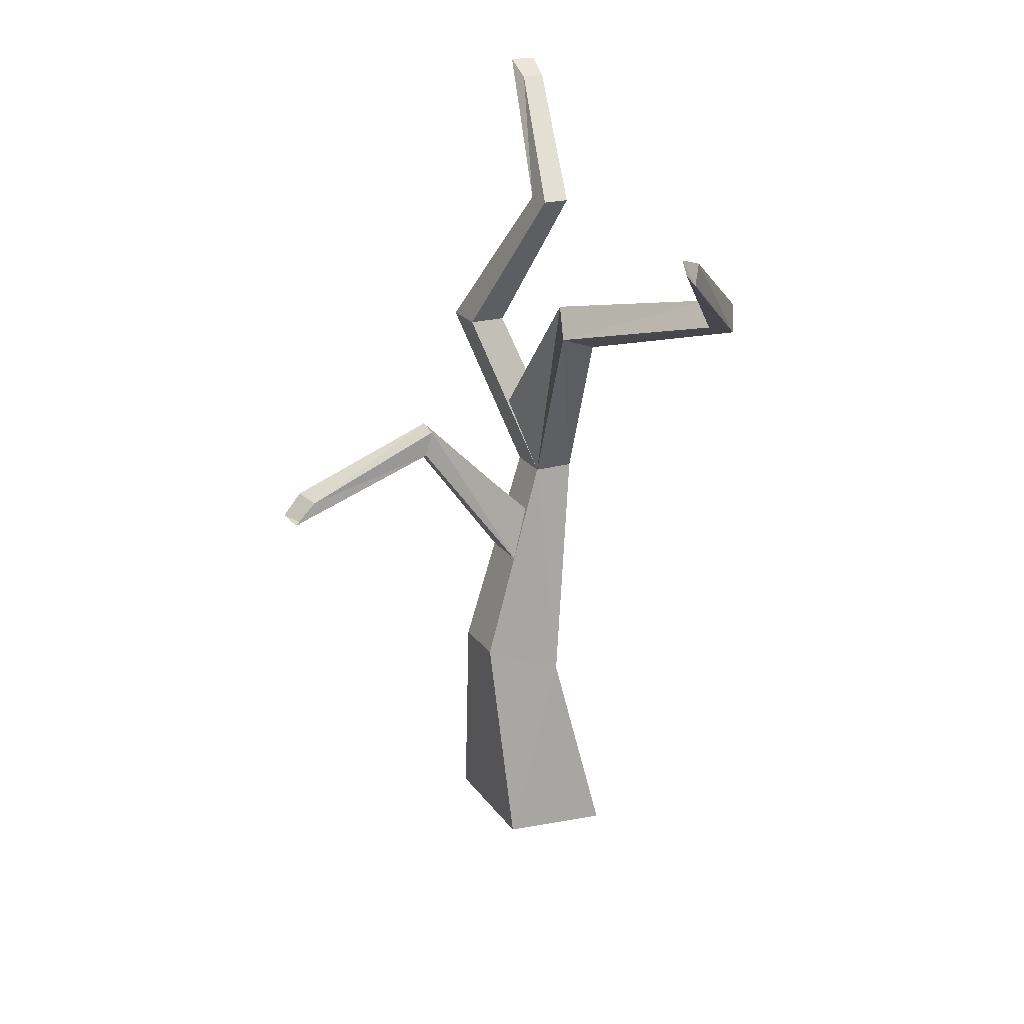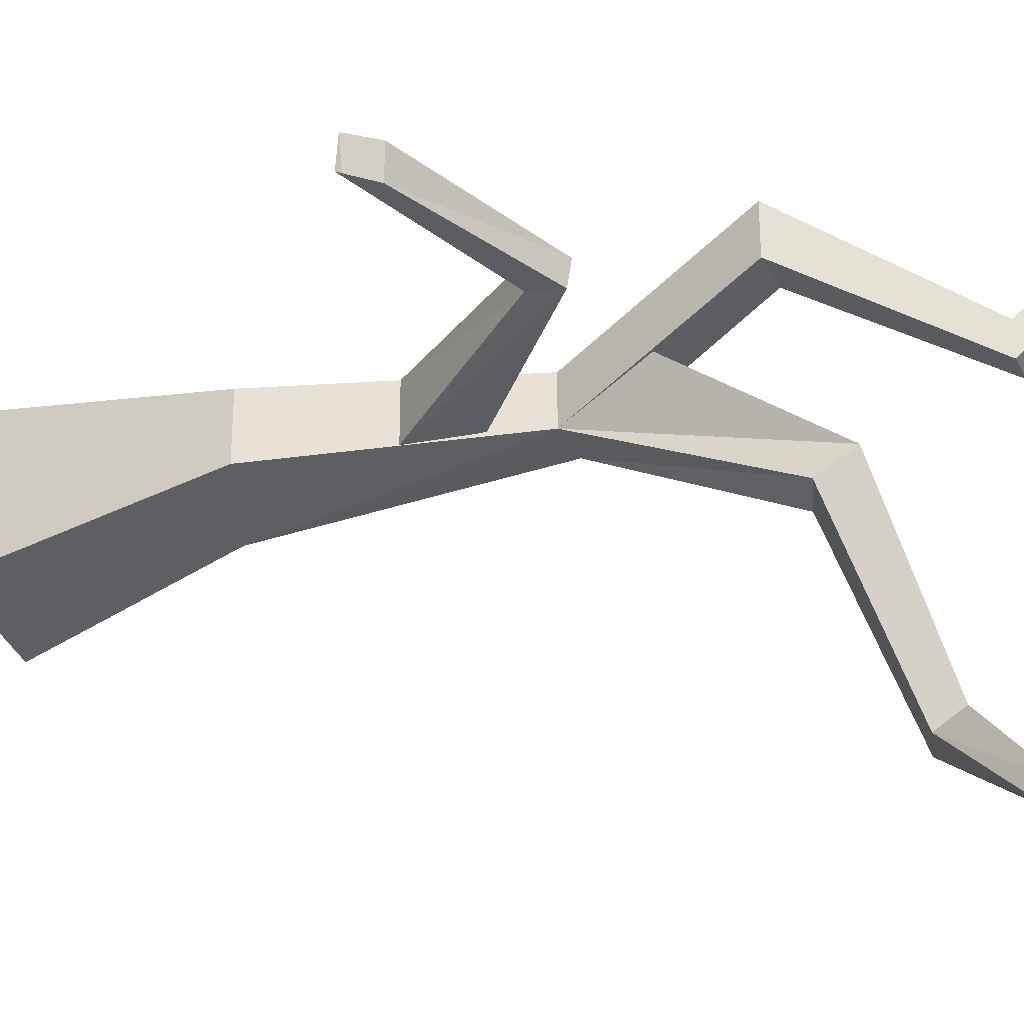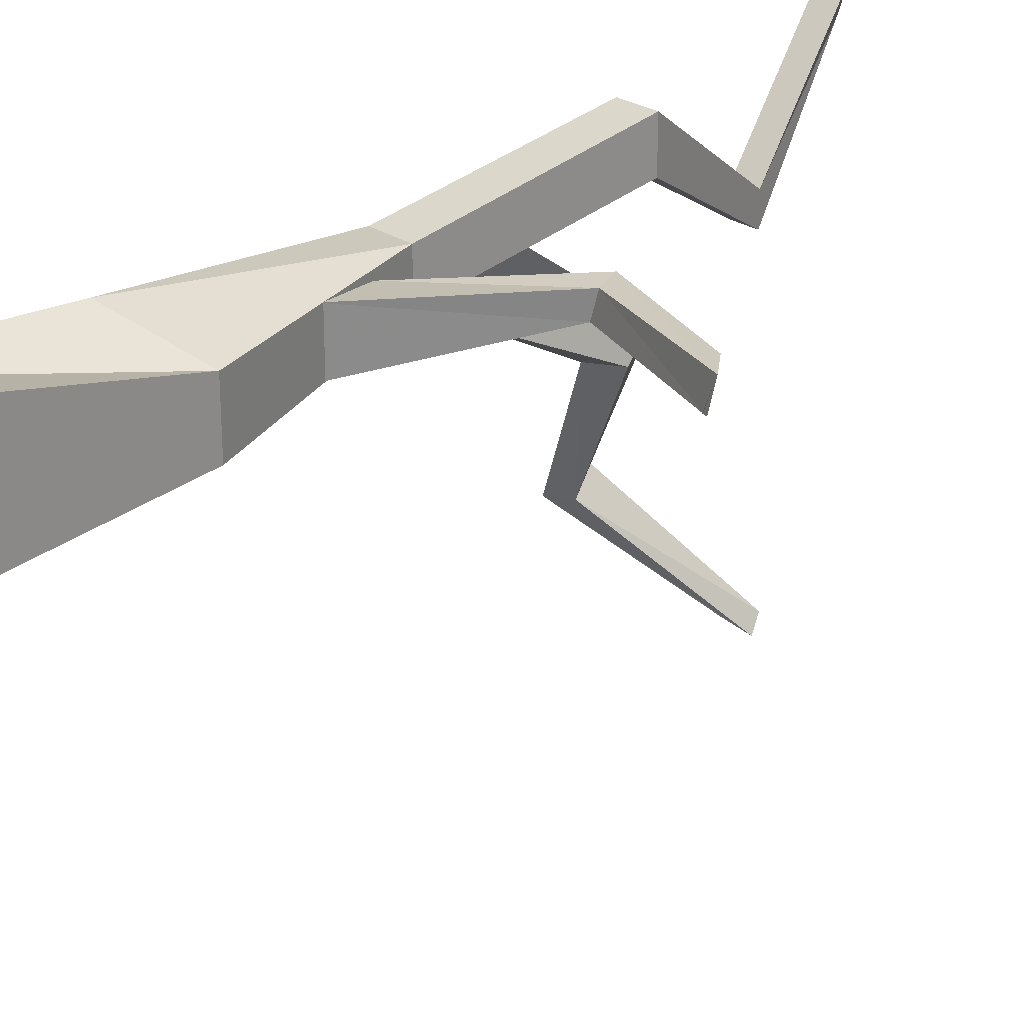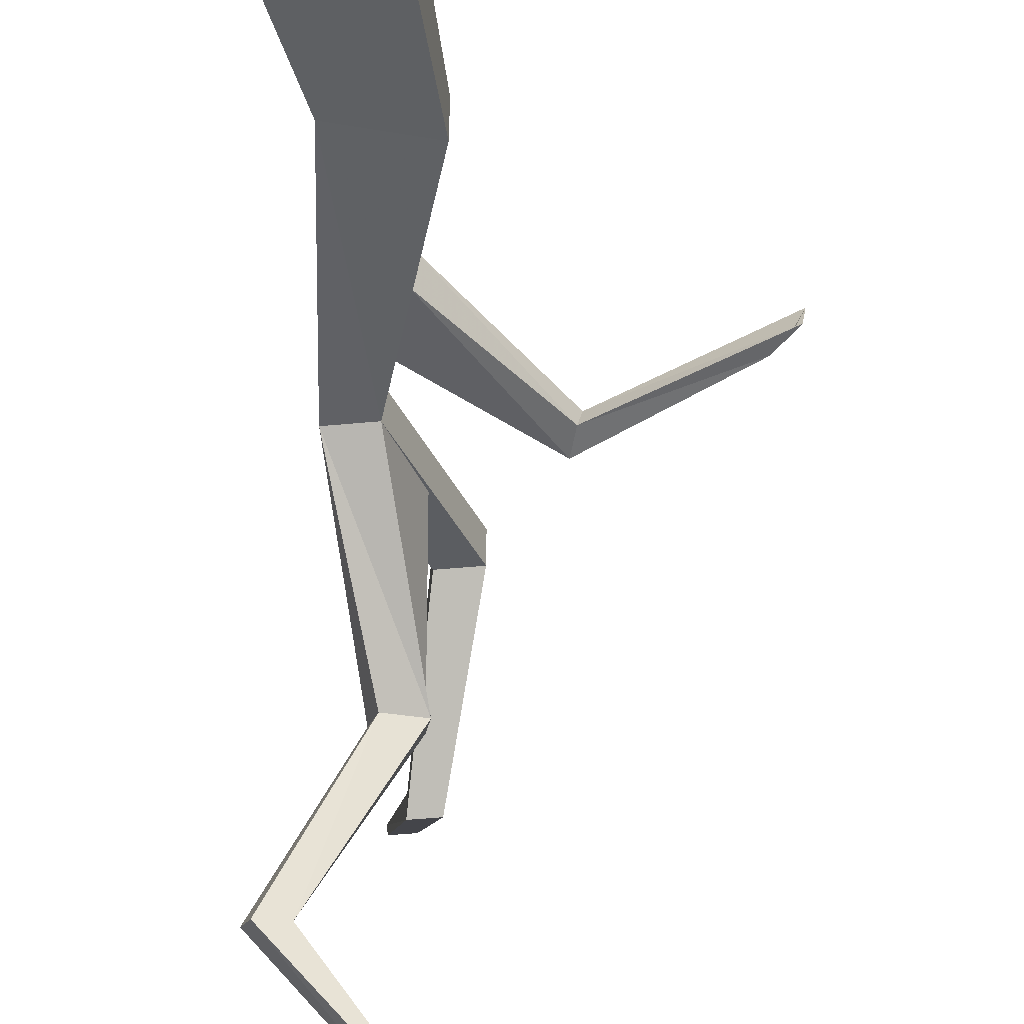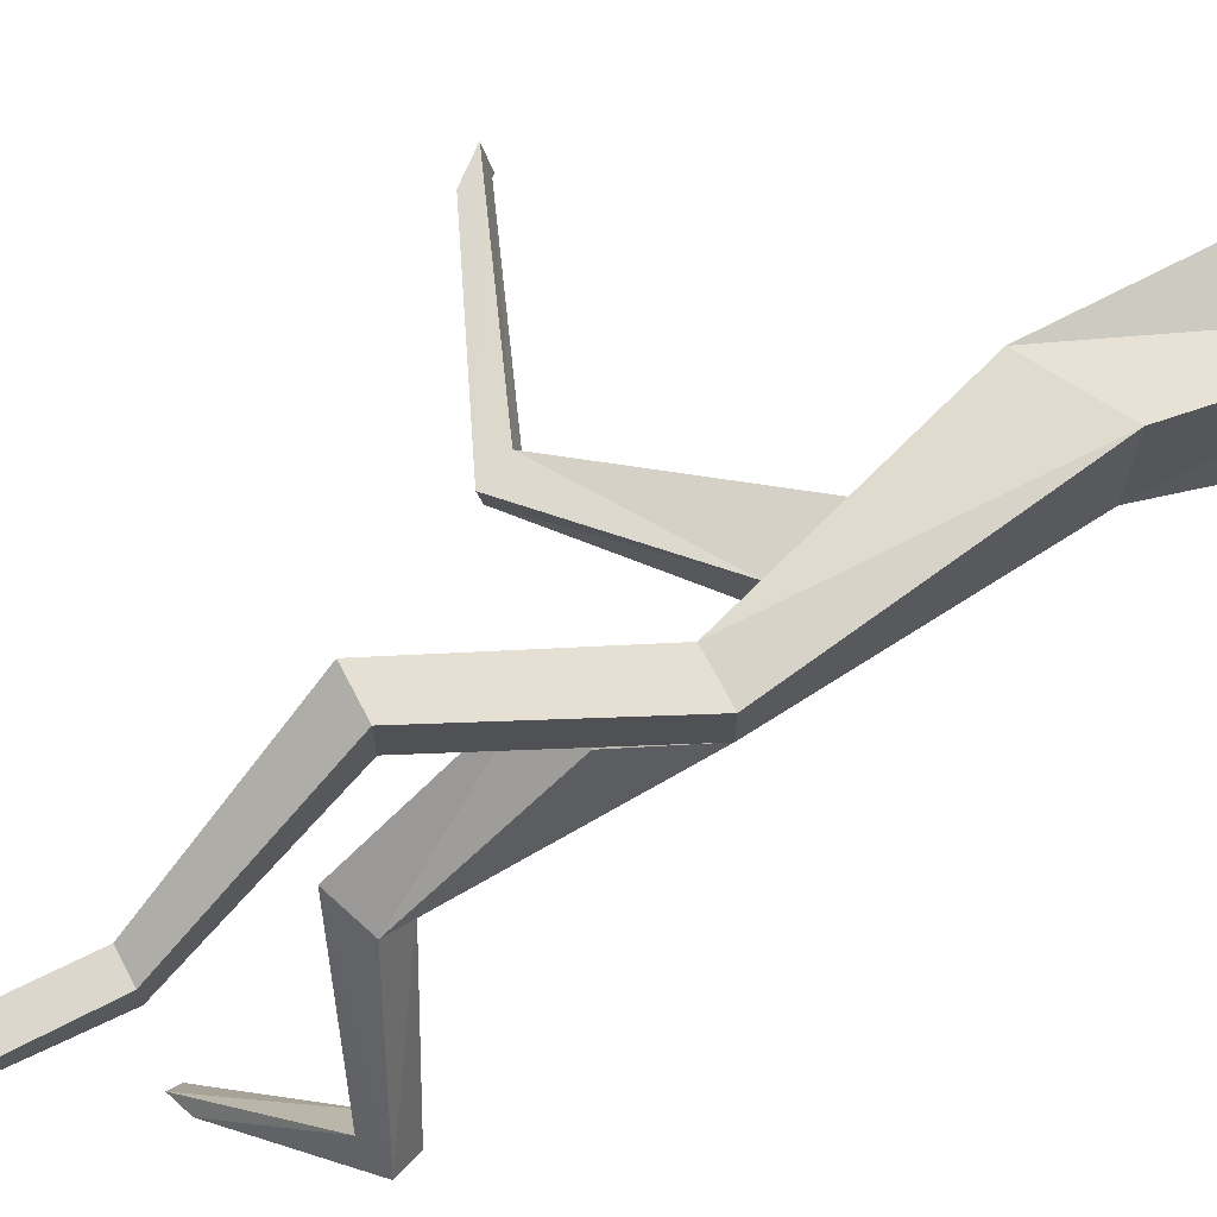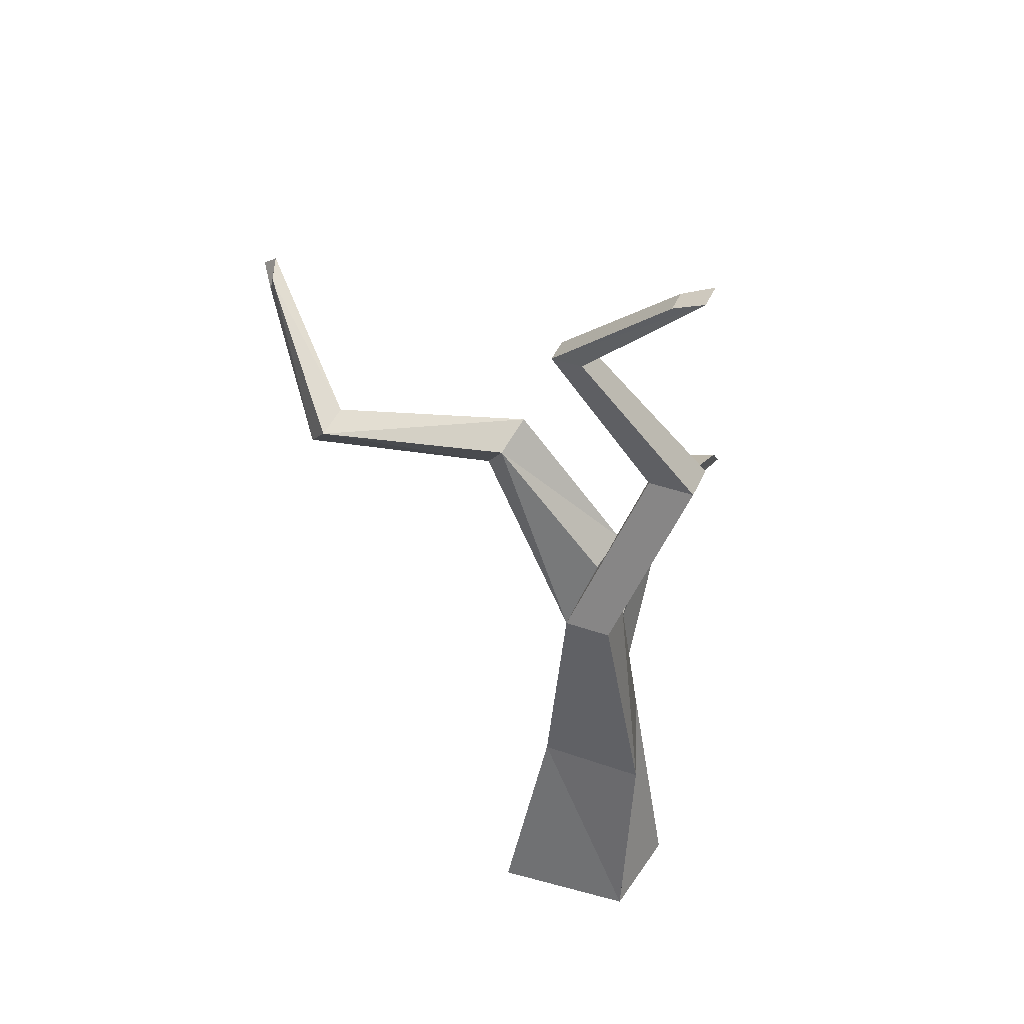
<metadata>
{"format":"obj","ext":"obj","renderer":"f3d","projection":"perspective","resolution":1024,"background":"white","views":[{"elev":21.9,"azim":154.2,"up":"+Y"},{"elev":-30.6,"azim":113.2,"up":"+Z"},{"elev":26.6,"azim":46.3,"up":"+Z"},{"elev":-55.6,"azim":5.5,"up":"+Z"},{"elev":69.9,"azim":-117.5,"up":"+Z"},{"elev":43.0,"azim":-67.5,"up":"+Y"}]}
</metadata>
<code>
o deadtree2_back
v 0 2.3 0
v 0.06 2.3 0
v 0.06 2.34 0.08
v -0.01 2.34 0.08
v 0.19 1.36 -0.16
v 0.08 1.34 -0.18
v 0.05 1.68 -0.44
v 0.15 1.72 -0.42
v 0.02 1.16 -0.24
v 0.08 1.61 -0.49
v 0.13 1.16 -0.24
v 0.17 1.64 -0.48
v 0.1 0.52 -0.32
v 0.31 0.6 -0.28
v 0.31 0.6 -0.12
v 0.13 1.16 -0.12
v 0.17 1.6 -0.08
v 0.17 1.6 0.04
v 0.08 2 -0.24
v 0.08 2 -0.32
v 0.27 1.6 0.04
v 0.27 1.6 -0.08
v 0.15 2 -0.32
v 0.15 2 -0.24
v -0.14 1.73 -0.88
v -0.07 1.75 -0.87
v 0.18 1.99 -1.16
v 0.13 1.95 -1.12
v -0.09 1.81 -0.82
v -0.17 1.79 -0.83
v 0.11 2 -1.1
v 0.17 2.02 -1.12
v 0.02 1.16 -0.12
v 0.1 0.52 -0.04
v 0.17 1.04 -0.14
v 0.21 0.88 -0.12
v 0.48 1.25 -0.12
v 0.45 1.32 -0.12
v 0.21 0.88 -0.26
v 0.17 1.04 -0.24
v 0.45 1.31 -0.18
v 0.47 1.24 -0.18
v 0.89 1.09 -0.09
v 0.88 1.08 -0.16
v 0.84 1.15 -0.09
v 0.82 1.14 -0.16
v 0.02 0 -0.04
v 0.27 0 0
v 0.27 0 -0.36
v -0.01 0 -0.4
v 0.87 1.08 -0.16
f 1 2 3 4
f 5 6 7 8
f 9 6 7 10
f 11 12 8 5
f 13 14 11 9
f 15 14 11 16
f 17 18 19 20
f 21 22 23 24
f 17 22 23 20
f 18 19 24 21
f 25 26 27 28
f 29 30 31 32
f 25 30 31 28
f 26 27 32 29
f 20 19 4 1
f 24 23 2 3
f 20 23 2 1
f 19 4 3 24
f 9 11 12 10
f 9 11 22 17
f 33 18 21 16
f 34 33 16 15
f 35 36 37 38
f 39 40 41 42
f 36 37 42 39
f 37 43 44 42
f 38 37 43 45
f 42 41 46 44
f 38 41 46 45
f 15 34 47 48
f 13 14 49 50
f 13 34 47 50
f 9 33 18 17
f 16 11 22 21
f 13 34 33 9
f 35 40 41 38
f 45 43 51 46
f 28 31 32 27
f 48 49 14 15
f 8 7 30 29
f 10 12 26 25
f 12 26 29 8
f 10 7 30 25
o deadtree2_front
v 0 2.3 0
v 0.06 2.3 0
v 0.06 2.34 0.08
v -0.01 2.34 0.08
v 0.19 1.36 -0.16
v 0.08 1.34 -0.18
v 0.05 1.68 -0.44
v 0.15 1.72 -0.42
v 0.02 1.16 -0.24
v 0.08 1.61 -0.49
v 0.13 1.16 -0.24
v 0.17 1.64 -0.48
v 0.1 0.52 -0.32
v 0.31 0.6 -0.28
v 0.31 0.6 -0.12
v 0.13 1.16 -0.12
v 0.17 1.6 -0.08
v 0.17 1.6 0.04
v 0.08 2 -0.24
v 0.08 2 -0.32
v 0.27 1.6 0.04
v 0.27 1.6 -0.08
v 0.15 2 -0.32
v 0.15 2 -0.24
v -0.14 1.73 -0.88
v -0.07 1.75 -0.87
v 0.18 1.99 -1.16
v 0.13 1.95 -1.12
v -0.09 1.81 -0.82
v -0.17 1.79 -0.83
v 0.11 2 -1.1
v 0.17 2.02 -1.12
v 0.02 1.16 -0.12
v 0.1 0.52 -0.04
v 0.17 1.04 -0.14
v 0.21 0.88 -0.12
v 0.48 1.25 -0.12
v 0.45 1.32 -0.12
v 0.21 0.88 -0.26
v 0.17 1.04 -0.24
v 0.45 1.31 -0.18
v 0.47 1.24 -0.18
v 0.89 1.09 -0.09
v 0.88 1.08 -0.16
v 0.84 1.15 -0.09
v 0.82 1.14 -0.16
v 0.02 0 -0.04
v 0.27 0 0
v 0.27 0 -0.36
v -0.01 0 -0.4
v 0.87 1.08 -0.16
f 52 53 54 55
f 56 57 58 59
f 60 57 58 61
f 62 63 59 56
f 64 65 62 60
f 66 65 62 67
f 68 69 70 71
f 72 73 74 75
f 68 73 74 71
f 69 70 75 72
f 76 77 78 79
f 80 81 82 83
f 76 81 82 79
f 77 78 83 80
f 71 70 55 52
f 75 74 53 54
f 71 74 53 52
f 70 55 54 75
f 60 62 63 61
f 60 62 73 68
f 84 69 72 67
f 85 84 67 66
f 86 87 88 89
f 90 91 92 93
f 87 88 93 90
f 88 94 95 93
f 89 88 94 96
f 93 92 97 95
f 89 92 97 96
f 66 85 98 99
f 64 65 100 101
f 64 85 98 101
f 60 84 69 68
f 67 62 73 72
f 64 85 84 60
f 86 91 92 89
f 96 94 102 97
f 79 82 83 78
f 99 100 65 66
f 59 58 81 80
f 61 63 77 76
f 63 77 80 59
f 61 58 81 76

</code>
